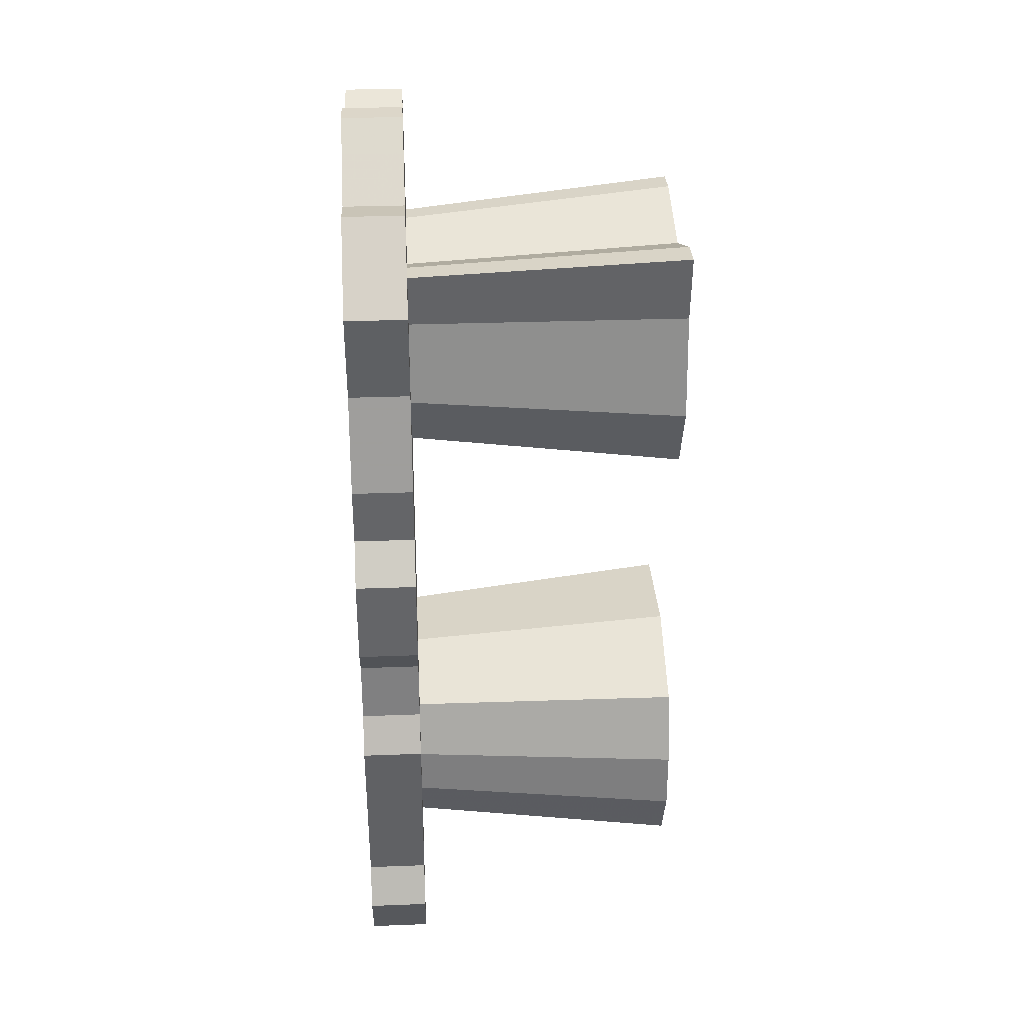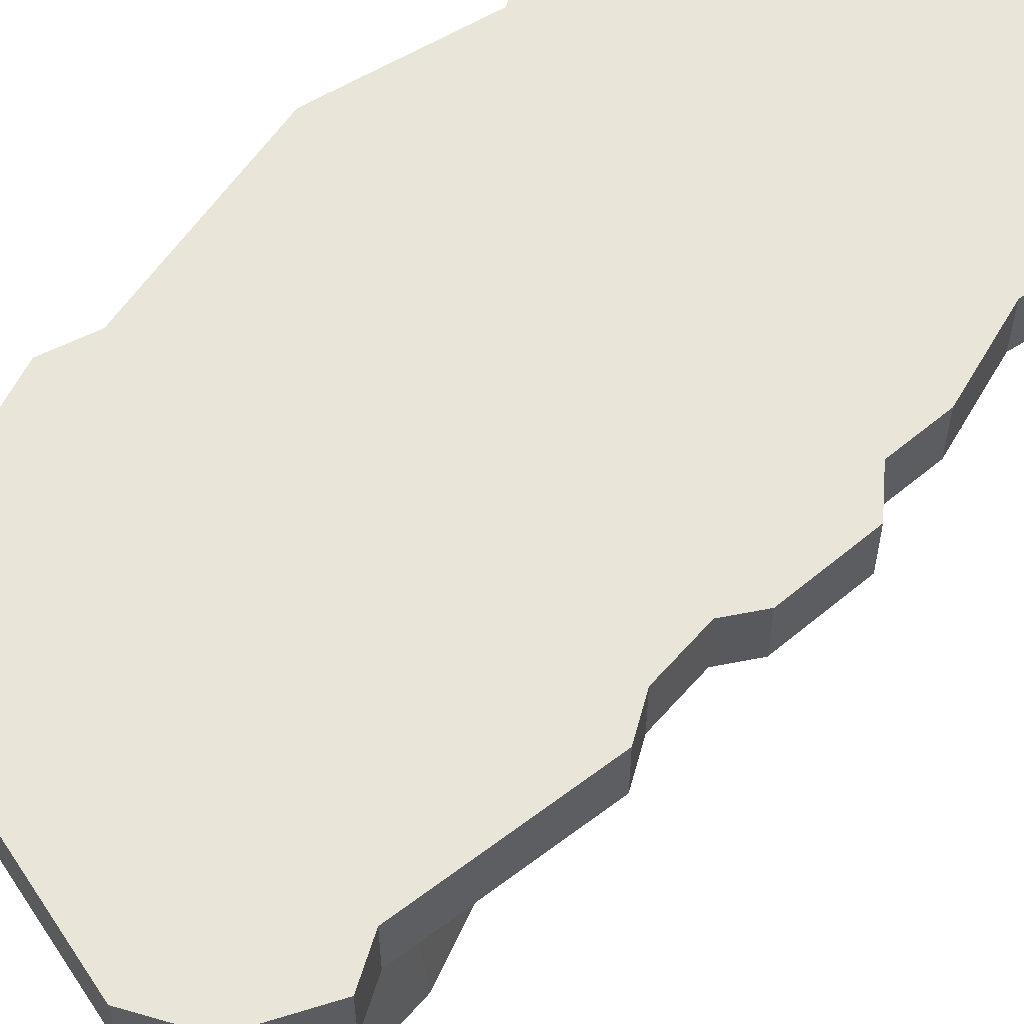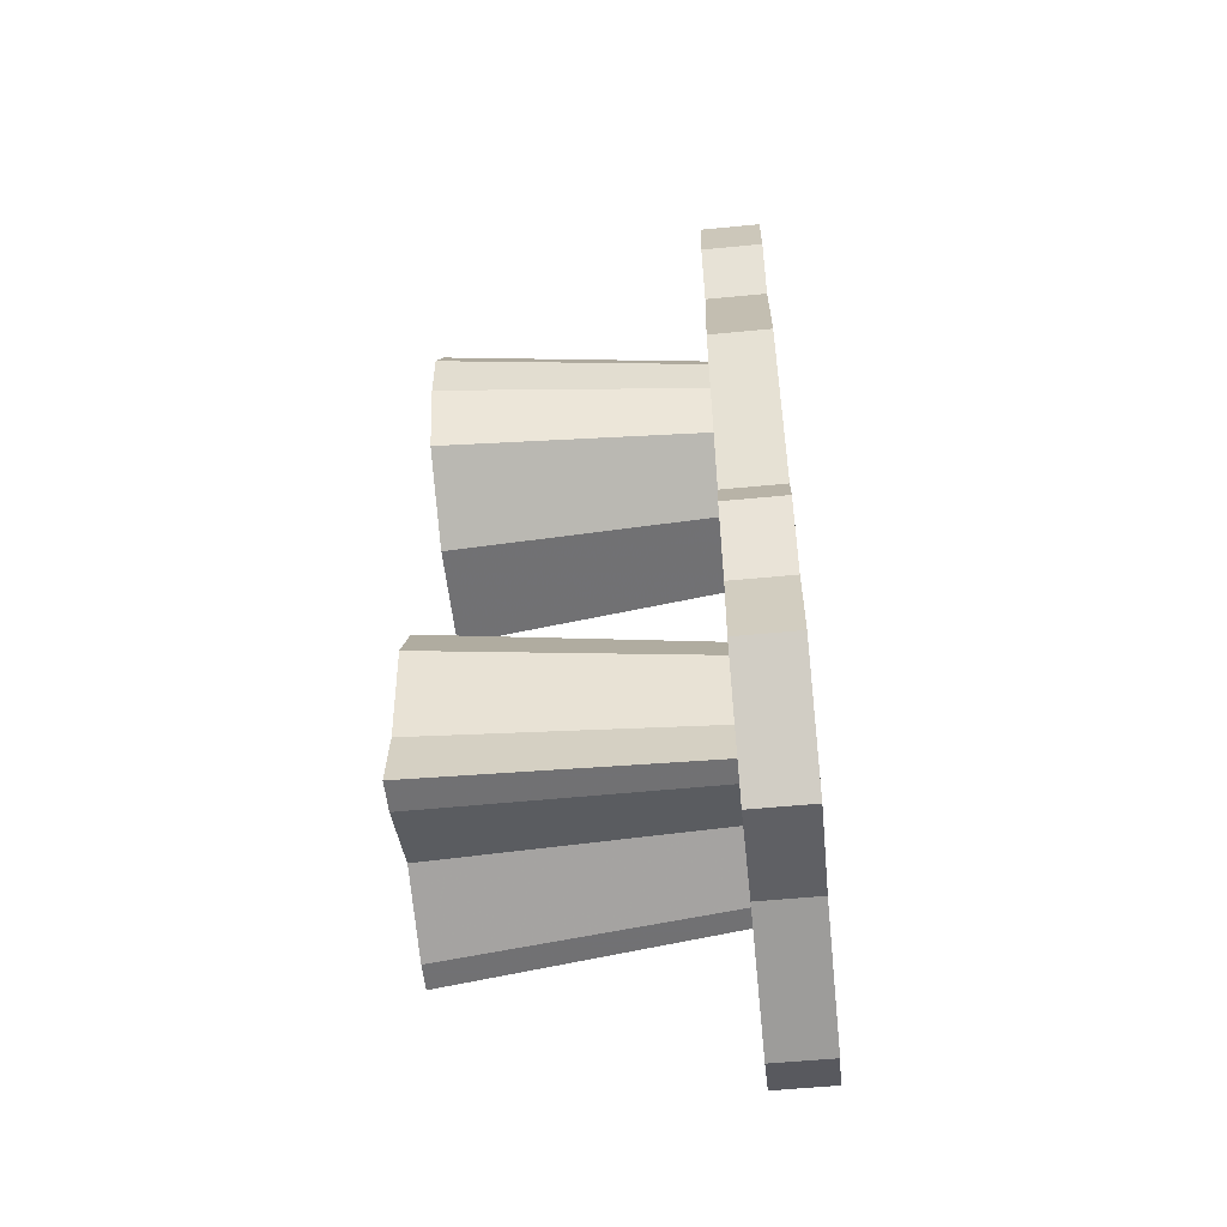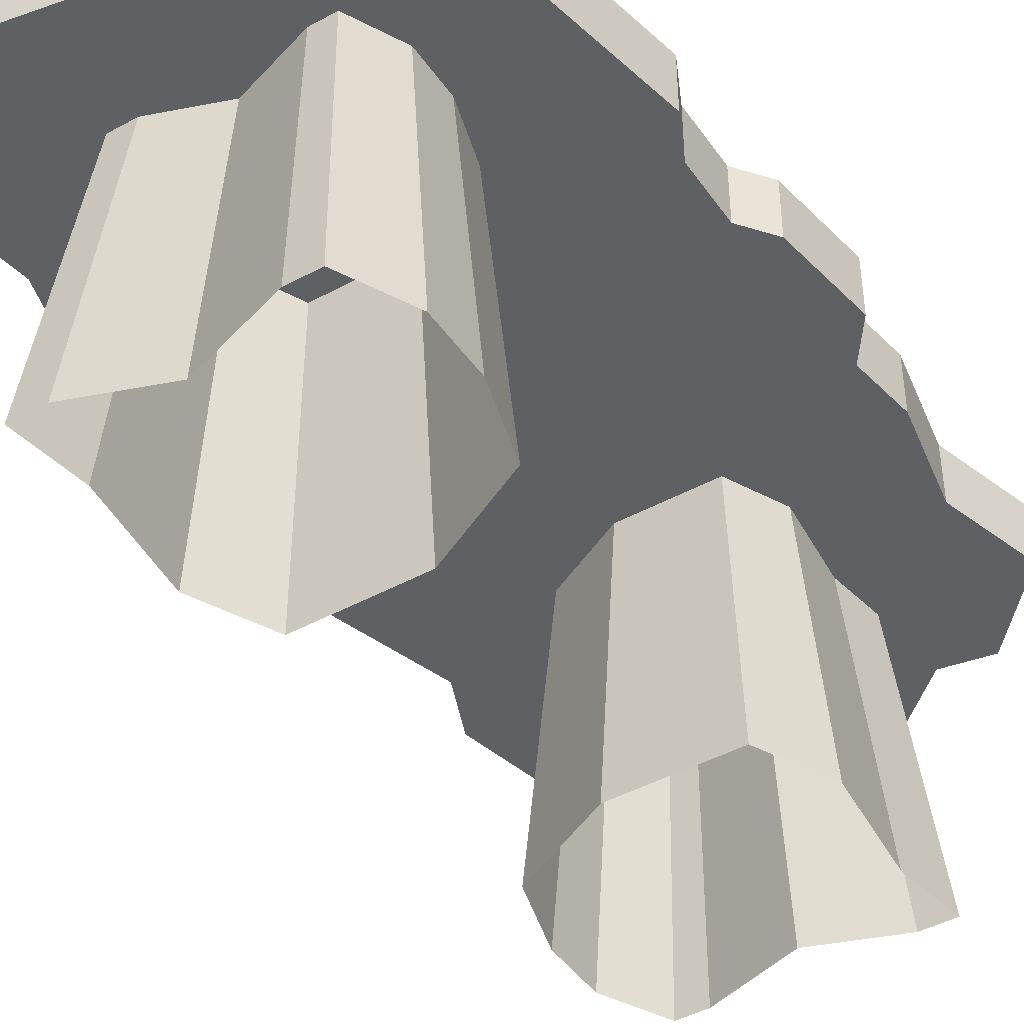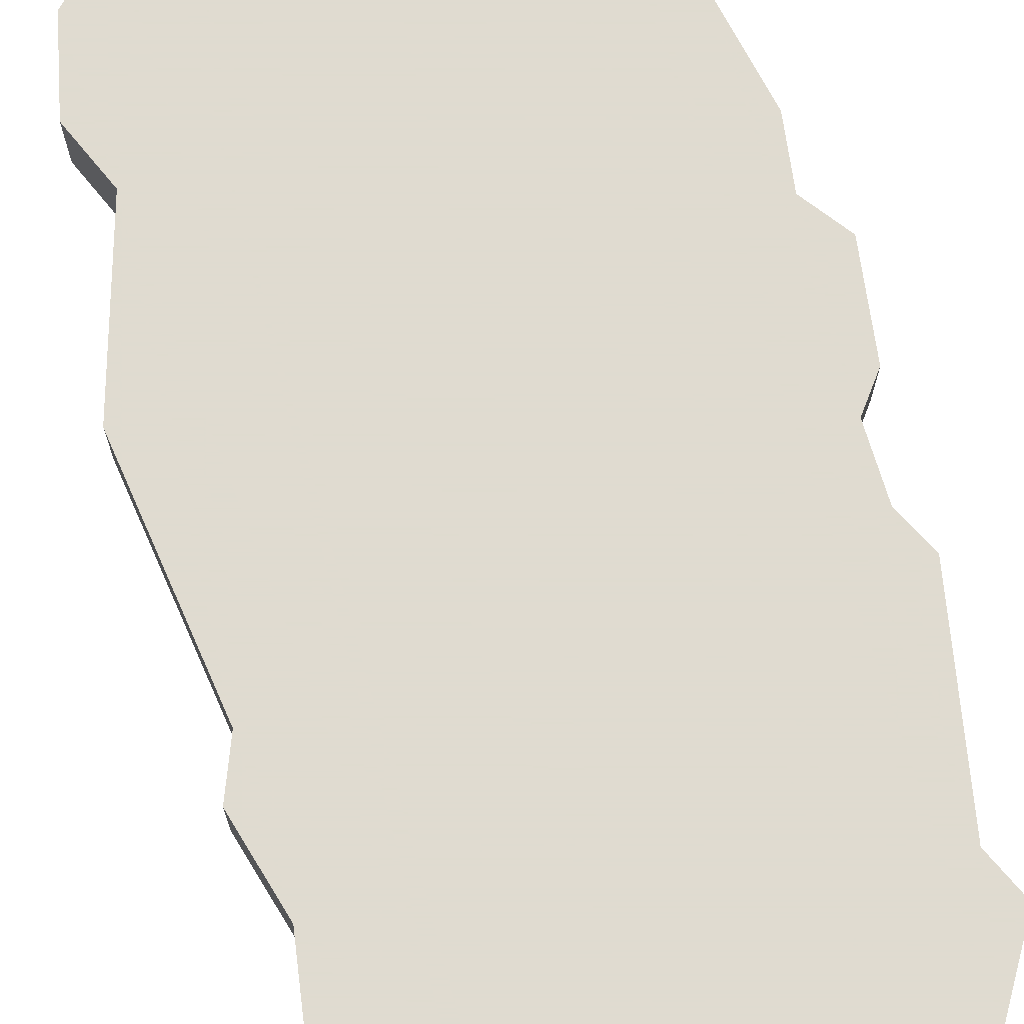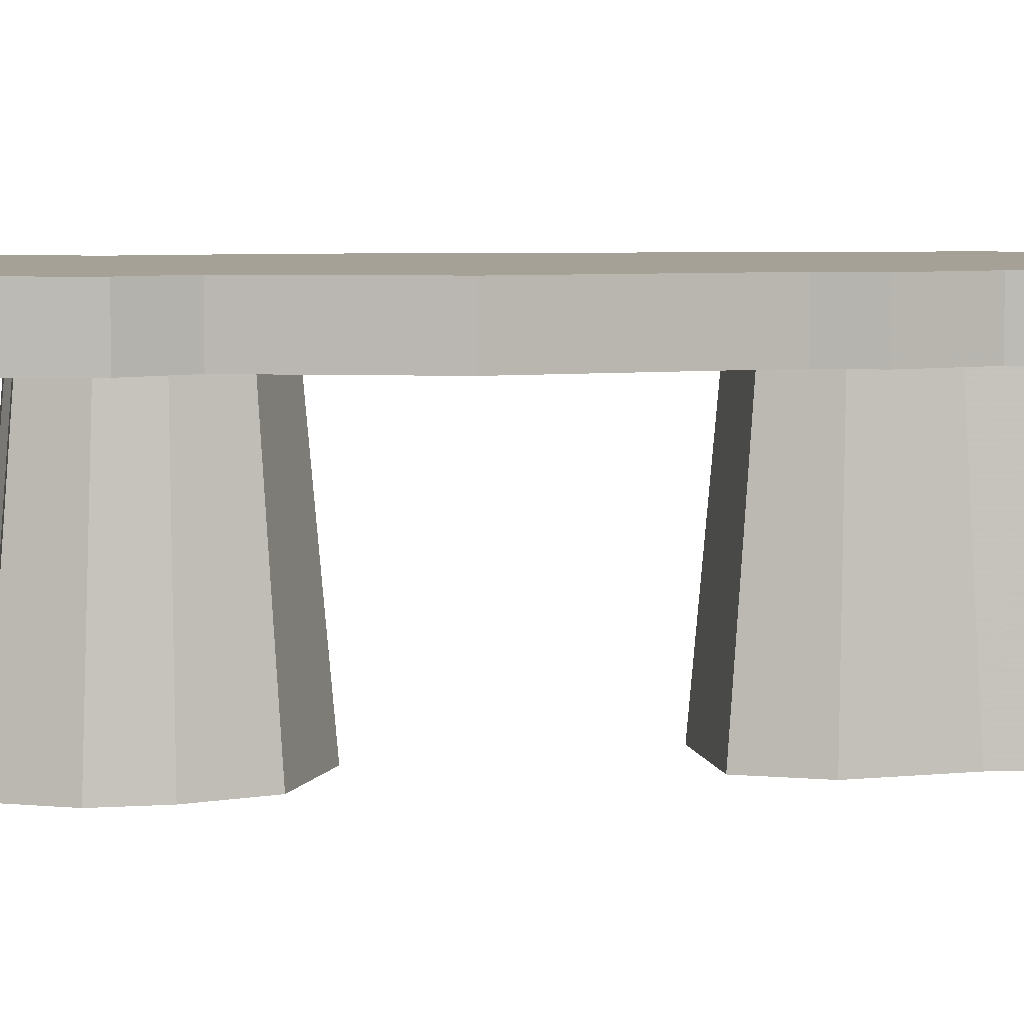
<metadata>
{"format":"obj","ext":"obj","renderer":"f3d","projection":"perspective","resolution":1024,"background":"white","views":[{"elev":30.2,"azim":-93.2,"up":"+Z"},{"elev":57.8,"azim":-139.4,"up":"+Y"},{"elev":-54.5,"azim":95.9,"up":"+Z"},{"elev":-44.5,"azim":-147.5,"up":"+Y"},{"elev":70.2,"azim":163.7,"up":"+Y"},{"elev":6.2,"azim":79.2,"up":"+Y"}]}
</metadata>
<code>
o mesh2.002_mesh2-geometry
v 0.07711 -0.1499 -0.114
v -0.0202 0.097 -0.1352
v -0.02309 -0.1499 -0.114
v 0.05996 0.097 -0.1352
v -0.0855 0.097 -0.169
v 0.08306 0.097 -0.1832
v -0.1047 -0.1499 -0.1564
v 0.106 -0.1499 -0.174
v -0.1233 -0.1499 -0.2198
v 0.07566 0.097 -0.2569
v -0.1004 0.097 -0.2198
v 0.09673 -0.1499 -0.2661
v -0.1233 -0.1499 -0.2727
v 0.08306 0.097 -0.3045
v -0.1004 0.097 -0.2622
v 0.106 -0.1499 -0.3257
v -0.09706 -0.1499 -0.3257
v 0.07711 -0.1499 -0.3257
v -0.07937 0.097 -0.3045
v 0.05996 0.097 -0.3045
v -0.07082 -0.1499 -0.3257
v 0.006566 -0.1499 -0.3003
v -0.05839 0.097 -0.3045
v 0.003523 0.097 -0.2842
f 1 2 3
f 2 1 4
f 5 3 2
f 1 6 4
f 3 5 7
f 6 1 8
f 5 9 7
f 8 10 6
f 9 5 11
f 10 8 12
f 11 13 9
f 12 14 10
f 13 11 15
f 14 12 16
f 15 17 13
f 18 14 16
f 17 15 19
f 14 18 20
f 19 21 17
f 22 20 18
f 21 19 23
f 20 22 24
f 23 22 21
f 22 23 24
f 3 2 1
f 4 1 2
f 2 3 5
f 4 6 1
f 7 5 3
f 8 1 6
f 7 9 5
f 6 10 8
f 11 5 9
f 12 8 10
f 9 13 11
f 10 14 12
f 15 11 13
f 16 12 14
f 13 17 15
f 16 14 18
f 19 15 17
f 20 18 14
f 17 21 19
f 18 20 22
f 23 19 21
f 24 22 20
f 21 22 23
f 24 23 22
o mesh2.001_mesh2-geometry
v -0.09441 -0.1499 0.1065
v 0.002903 0.097 0.1276
v 0.005791 -0.1499 0.1065
v -0.07726 0.097 0.1276
v 0.0682 0.097 0.1615
v -0.1004 0.097 0.1756
v 0.08741 -0.1499 0.1488
v -0.1233 -0.1499 0.1664
v 0.106 -0.1499 0.2123
v -0.09296 0.097 0.2493
v 0.08306 0.097 0.2123
v -0.114 -0.1499 0.2586
v 0.106 -0.1499 0.2652
v -0.1004 0.097 0.2969
v 0.08306 0.097 0.2546
v -0.1233 -0.1499 0.3181
v 0.07975 -0.1499 0.3181
v -0.09441 -0.1499 0.3181
v 0.06207 0.097 0.2969
v -0.07726 0.097 0.2969
v 0.05352 -0.1499 0.3181
v -0.02387 -0.1499 0.2927
v 0.04109 0.097 0.2969
v -0.02082 0.097 0.2767
f 25 26 27
f 26 25 28
f 29 27 26
f 25 30 28
f 27 29 31
f 30 25 32
f 29 33 31
f 32 34 30
f 33 29 35
f 34 32 36
f 35 37 33
f 36 38 34
f 37 35 39
f 38 36 40
f 39 41 37
f 42 38 40
f 41 39 43
f 38 42 44
f 43 45 41
f 46 44 42
f 45 43 47
f 44 46 48
f 47 46 45
f 46 47 48
f 27 26 25
f 28 25 26
f 26 27 29
f 28 30 25
f 31 29 27
f 32 25 30
f 31 33 29
f 30 34 32
f 35 29 33
f 36 32 34
f 33 37 35
f 34 38 36
f 39 35 37
f 40 36 38
f 37 41 39
f 40 38 42
f 43 39 41
f 44 42 38
f 41 45 43
f 42 44 46
f 47 43 45
f 48 46 44
f 45 46 47
f 48 47 46
o mesh1.001_mesh1-geometry
v 0.1088 0.1499 0.3988
v 0.1828 0.097 0.3223
v 0.1828 0.1499 0.3223
v 0.1088 0.097 0.3988
v 0.1986 0.097 0.2515
v 0.1773 0.1499 0.2007
v 0.07708 0.097 0.3895
v 0.1773 0.097 0.2007
v 0.1986 0.1499 0.2515
v 0.1222 0.1499 -0.4059
v 0.07708 0.1499 0.3895
v 0.02457 0.097 -0.3884
v 0.1222 0.097 -0.4059
v 0.1909 0.1499 -0.2412
v 0.02457 0.1499 -0.3884
v -0.0182 0.097 0.4233
v 0.1909 0.097 -0.2412
v 0.2199 0.097 0.06047
v 0.2043 0.1499 -0.3253
v 0.1944 0.1499 -0.1286
v -0.0182 0.1499 0.4233
v -0.09757 0.097 -0.4233
v 0.2043 0.097 -0.3253
v 0.1944 0.097 -0.1286
v 0.2199 0.1499 0.06047
v 0.2106 0.1499 -0.1694
v -0.09757 0.1499 -0.4233
v -0.04466 0.097 0.4233
v 0.2106 0.097 -0.1694
v -0.04466 0.1499 0.4233
v -0.108 0.097 0.367
v -0.1505 0.1499 -0.3998
v -0.108 0.1499 0.367
v -0.1505 0.097 -0.3998
v -0.1506 0.097 0.3746
v -0.1873 0.097 -0.34
v -0.1506 0.1499 0.3746
v -0.1712 0.097 -0.3037
v -0.1873 0.1499 -0.34
v -0.1712 0.1499 -0.3037
v -0.1874 0.097 0.2259
v -0.1874 0.1499 0.2259
v -0.2109 0.1499 0.3077
v -0.2109 0.097 0.3077
v -0.1874 0.097 -0.1072
v -0.1874 0.1499 -0.1072
v -0.1874 0.097 -0.05266
v -0.2034 0.097 -0.1411
v -0.2034 0.1499 -0.1411
v -0.1874 0.1499 -0.05266
v -0.2034 0.1499 0.1411
v -0.1955 0.097 0.08843
v -0.1955 0.1499 0.08843
v -0.2034 0.097 0.1411
v -0.2078 0.097 -0.0263
v -0.2078 0.1499 -0.0263
v -0.2199 0.097 0.05459
v -0.2199 0.1499 0.05459
f 49 50 51
f 50 49 52
f 53 51 50
f 51 54 49
f 49 55 52
f 56 50 52
f 51 53 57
f 50 56 53
f 54 51 57
f 49 54 58
f 55 49 59
f 60 52 55
f 56 52 61
f 56 57 53
f 57 56 54
f 62 58 54
f 49 58 63
f 49 63 59
f 59 64 55
f 61 52 60
f 60 55 64
f 61 65 56
f 66 54 56
f 58 62 67
f 54 68 62
f 61 63 58
f 59 63 69
f 64 59 69
f 63 61 60
f 60 64 70
f 65 61 71
f 72 56 65
f 54 66 73
f 56 72 66
f 62 71 67
f 71 58 67
f 68 54 73
f 62 68 74
f 58 71 61
f 69 63 75
f 69 76 64
f 60 75 63
f 70 64 76
f 75 60 70
f 71 62 65
f 65 77 72
f 72 73 66
f 73 72 68
f 68 77 74
f 74 65 62
f 69 75 78
f 76 69 78
f 70 76 79
f 70 80 75
f 65 74 77
f 77 68 72
f 78 75 81
f 78 79 76
f 70 79 82
f 80 70 82
f 81 75 80
f 79 78 81
f 82 79 83
f 84 80 82
f 81 80 85
f 81 83 79
f 82 83 86
f 80 84 87
f 82 86 84
f 85 80 88
f 83 81 85
f 83 89 86
f 86 87 84
f 88 80 87
f 90 85 88
f 91 83 85
f 89 83 92
f 86 89 93
f 87 86 88
f 85 90 91
f 90 88 94
f 83 91 92
f 92 90 89
f 93 89 95
f 96 86 93
f 96 88 86
f 90 92 91
f 97 94 88
f 90 94 98
f 99 89 90
f 100 95 89
f 95 94 93
f 93 97 96
f 88 96 97
f 97 93 94
f 94 95 98
f 98 101 90
f 89 99 102
f 99 90 101
f 95 100 103
f 102 100 89
f 103 98 95
f 101 98 104
f 101 102 99
f 103 100 105
f 102 101 100
f 98 103 104
f 101 104 106
f 100 106 105
f 105 104 103
f 106 100 101
f 104 105 106
f 51 50 49
f 52 49 50
f 50 51 53
f 49 54 51
f 52 55 49
f 52 50 56
f 57 53 51
f 53 56 50
f 57 51 54
f 58 54 49
f 59 49 55
f 55 52 60
f 61 52 56
f 53 57 56
f 54 56 57
f 54 58 62
f 63 58 49
f 59 63 49
f 55 64 59
f 60 52 61
f 64 55 60
f 56 65 61
f 56 54 66
f 67 62 58
f 62 68 54
f 58 63 61
f 69 63 59
f 69 59 64
f 60 61 63
f 70 64 60
f 71 61 65
f 65 56 72
f 73 66 54
f 66 72 56
f 67 71 62
f 67 58 71
f 73 54 68
f 74 68 62
f 61 71 58
f 75 63 69
f 64 76 69
f 63 75 60
f 76 64 70
f 70 60 75
f 65 62 71
f 72 77 65
f 66 73 72
f 68 72 73
f 74 77 68
f 62 65 74
f 78 75 69
f 78 69 76
f 79 76 70
f 75 80 70
f 77 74 65
f 72 68 77
f 81 75 78
f 76 79 78
f 82 79 70
f 82 70 80
f 80 75 81
f 81 78 79
f 83 79 82
f 82 80 84
f 85 80 81
f 79 83 81
f 86 83 82
f 87 84 80
f 84 86 82
f 88 80 85
f 85 81 83
f 86 89 83
f 84 87 86
f 87 80 88
f 88 85 90
f 85 83 91
f 92 83 89
f 93 89 86
f 88 86 87
f 91 90 85
f 94 88 90
f 92 91 83
f 89 90 92
f 95 89 93
f 93 86 96
f 86 88 96
f 91 92 90
f 88 94 97
f 98 94 90
f 90 89 99
f 89 95 100
f 93 94 95
f 96 97 93
f 97 96 88
f 94 93 97
f 98 95 94
f 90 101 98
f 102 99 89
f 101 90 99
f 103 100 95
f 89 100 102
f 95 98 103
f 104 98 101
f 99 102 101
f 105 100 103
f 100 101 102
f 104 103 98
f 106 104 101
f 105 106 100
f 103 104 105
f 101 100 106
f 106 105 104

</code>
